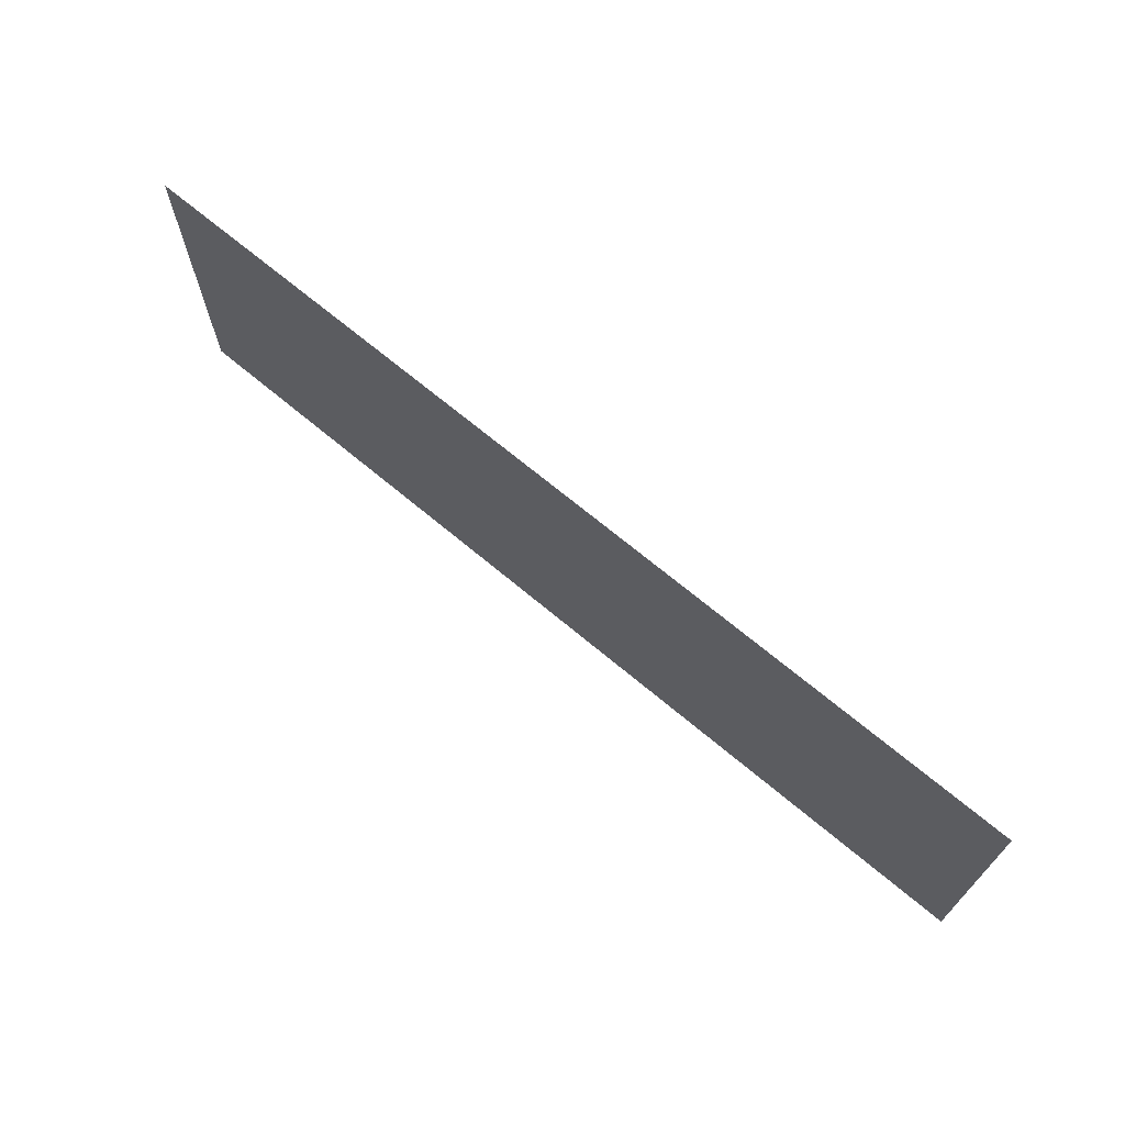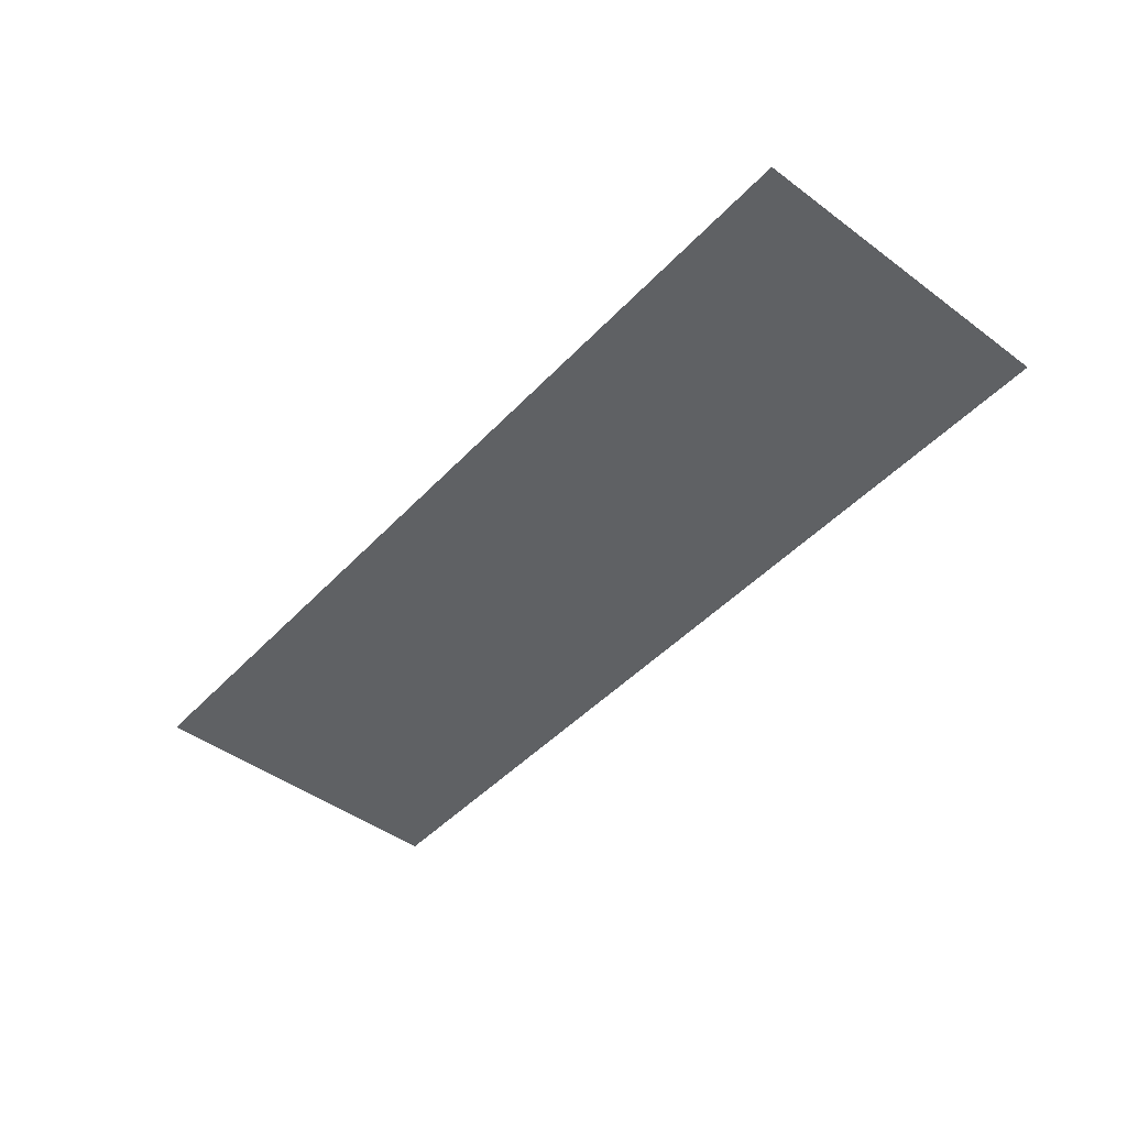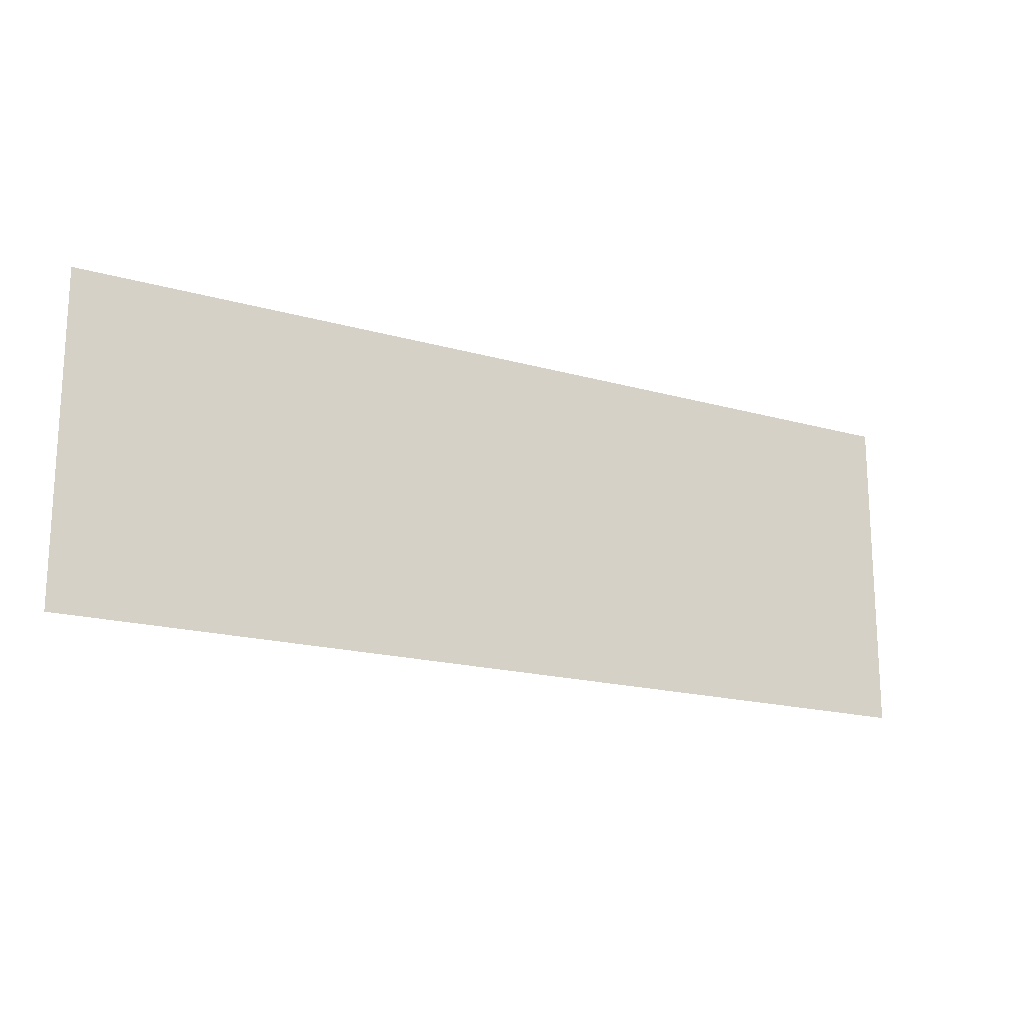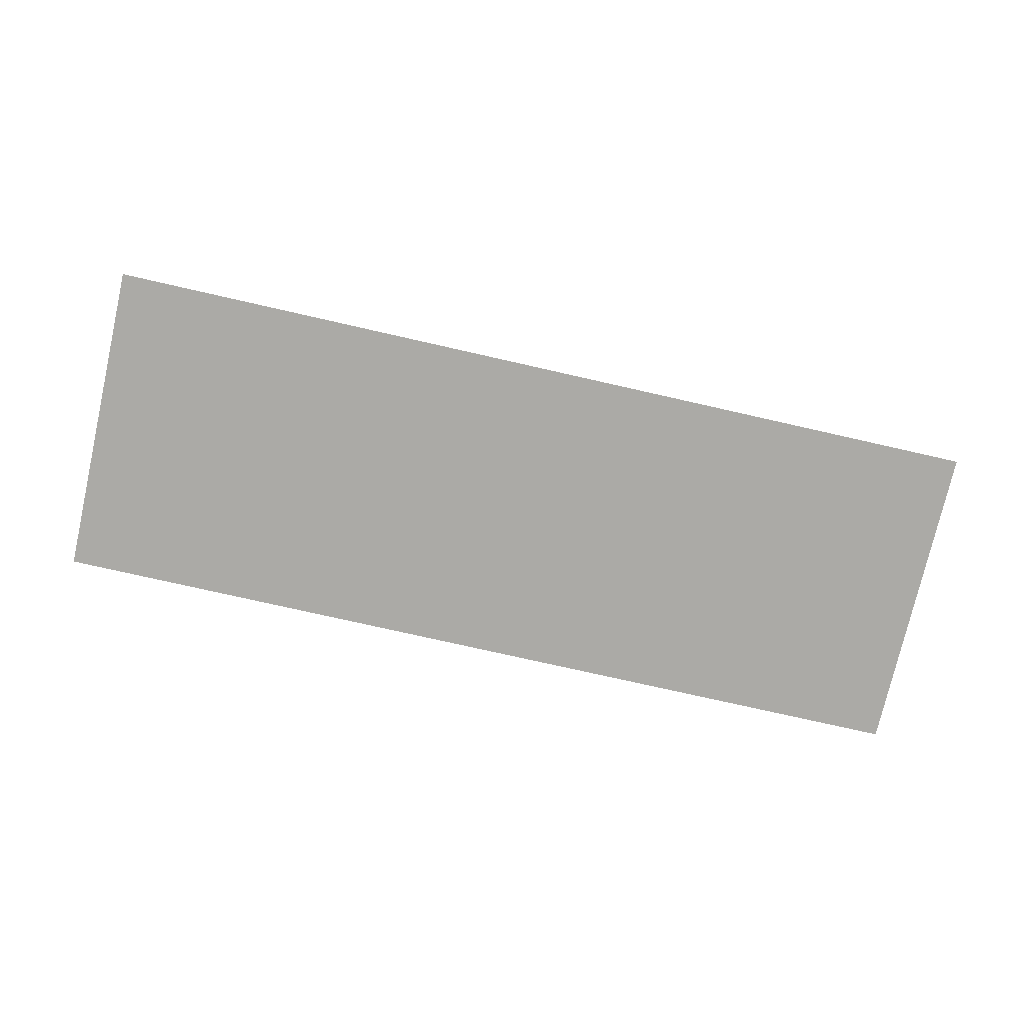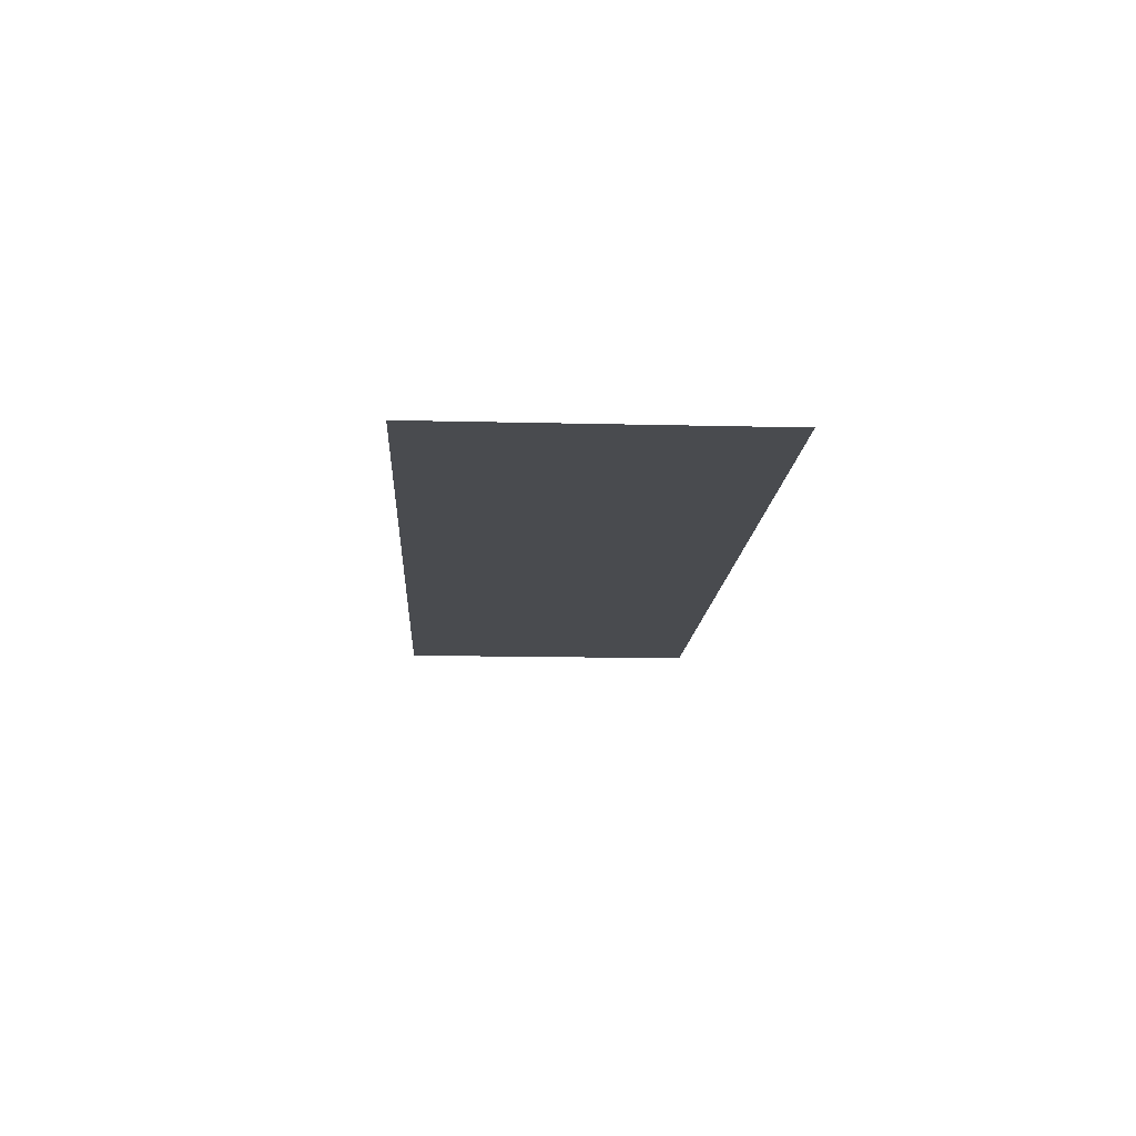
<metadata>
{"format":"obj","ext":"obj","renderer":"f3d","projection":"perspective","resolution":1024,"background":"white","views":[{"elev":69.1,"azim":-140.0,"up":"+Z"},{"elev":-46.2,"azim":-130.2,"up":"+Y"},{"elev":-17.9,"azim":-29.2,"up":"+Z"},{"elev":-75.8,"azim":-12.8,"up":"+Y"},{"elev":-13.7,"azim":86.8,"up":"+Y"}]}
</metadata>
<code>
v 0.25 0 -0.07812
v 0.25 0 0
v -0.25 0 0
v -0.25 0 -0.07812
v -0.2656 0 -0.09375
v 0.2656 0 -0.09375
v 0.2656 0 0
v 0.25 0 0.07812
v -0.25 0 0.07812
v -0.2656 0 0.09375
v -0.2656 0 0
v 0.2656 0 0.09375
f 1 2 3
f 1 3 4
f 1 4 5
f 1 5 6
f 1 6 2
f 2 6 7
f 3 11 4
f 4 11 5
f 2 7 8
f 3 9 10
f 3 10 11
f 8 7 12
f 8 12 9
f 9 12 10
f 2 8 9
f 2 9 3

</code>
